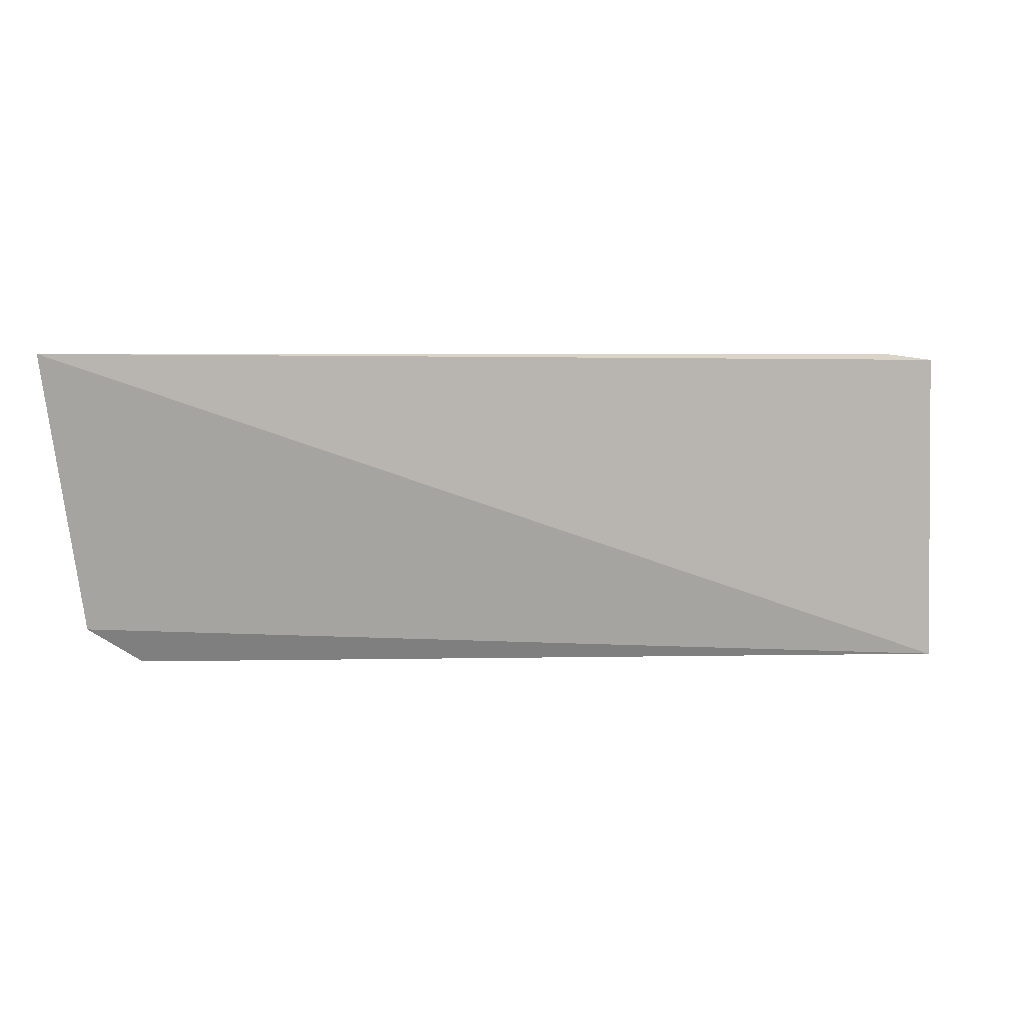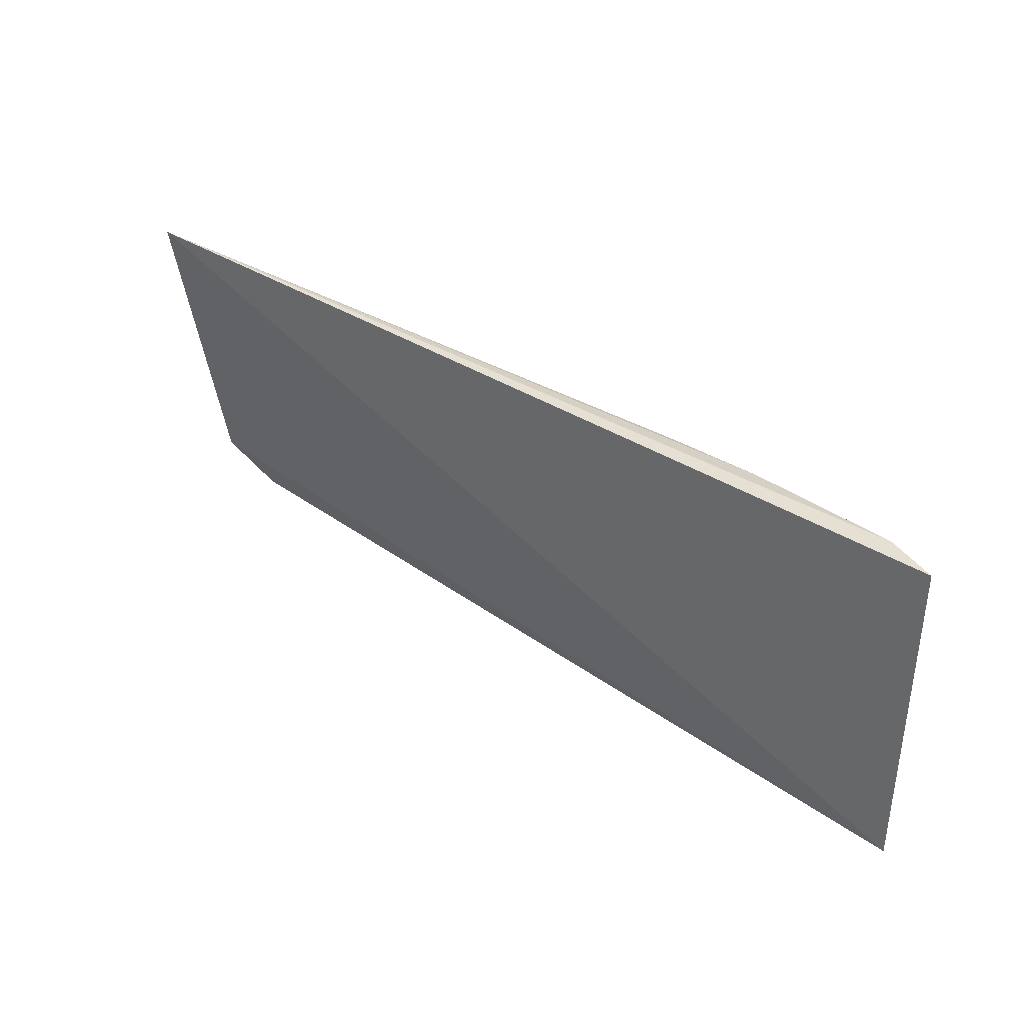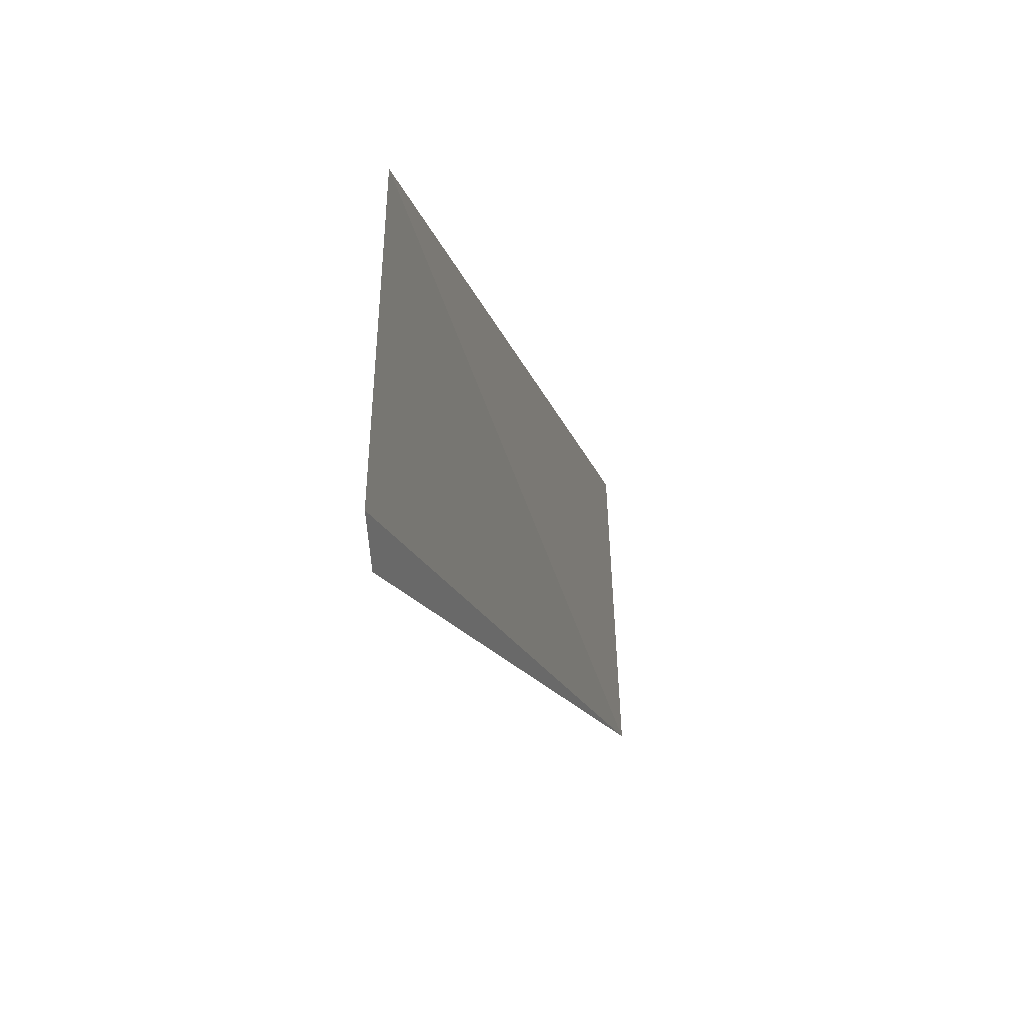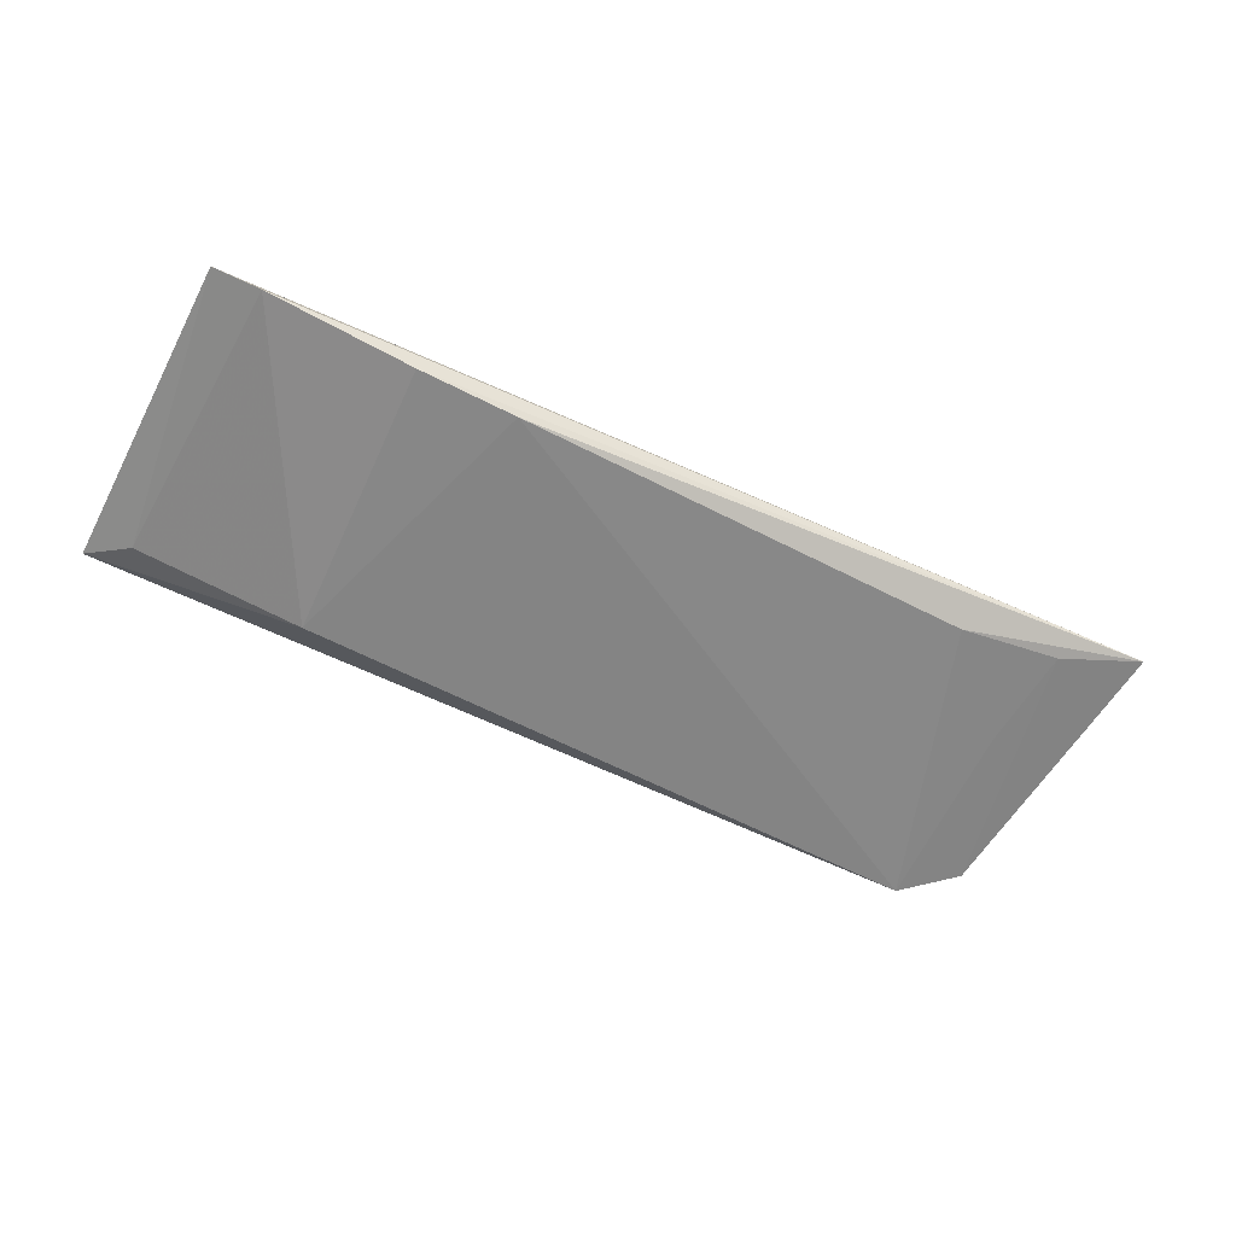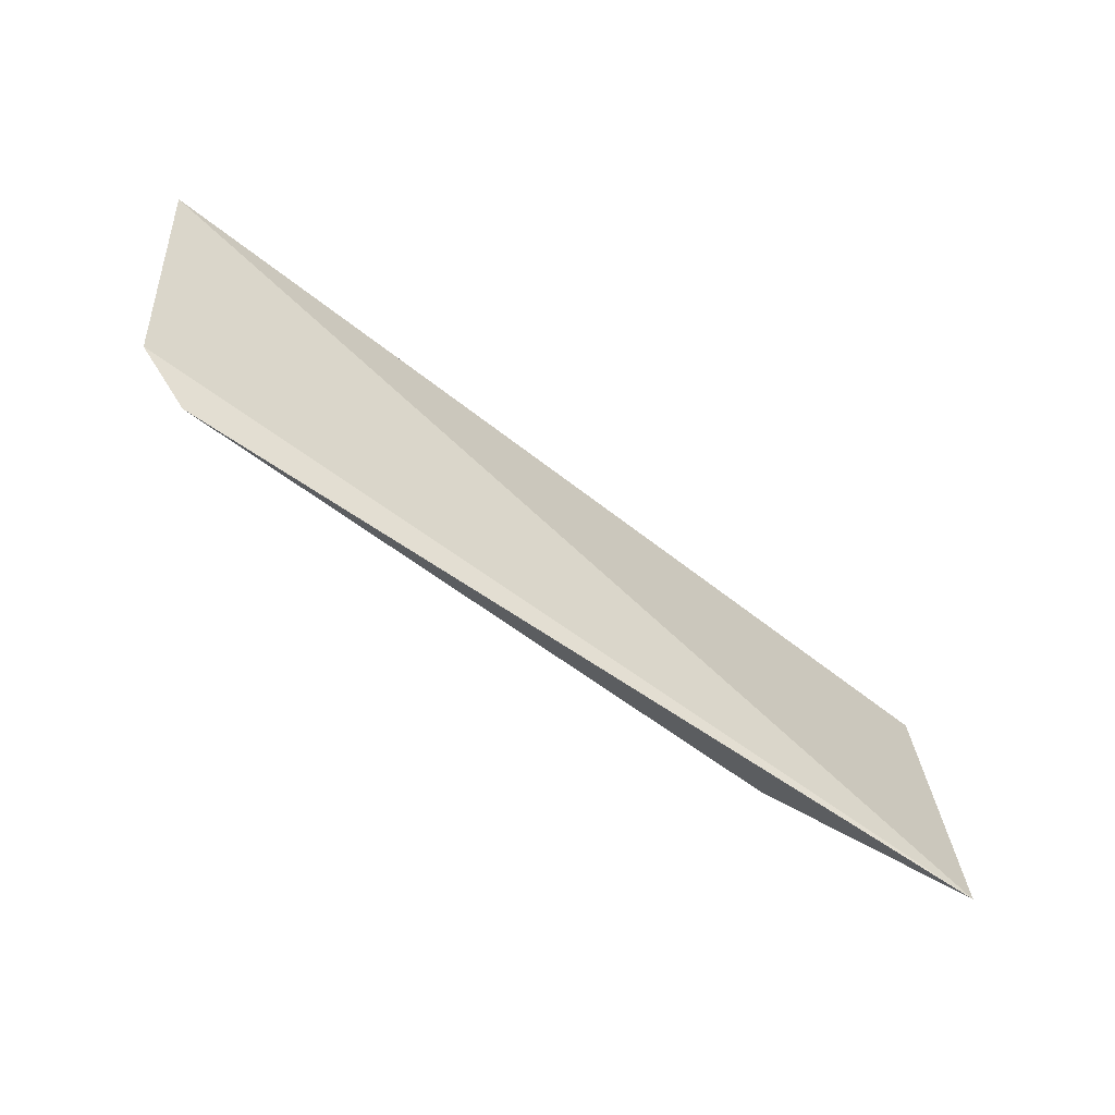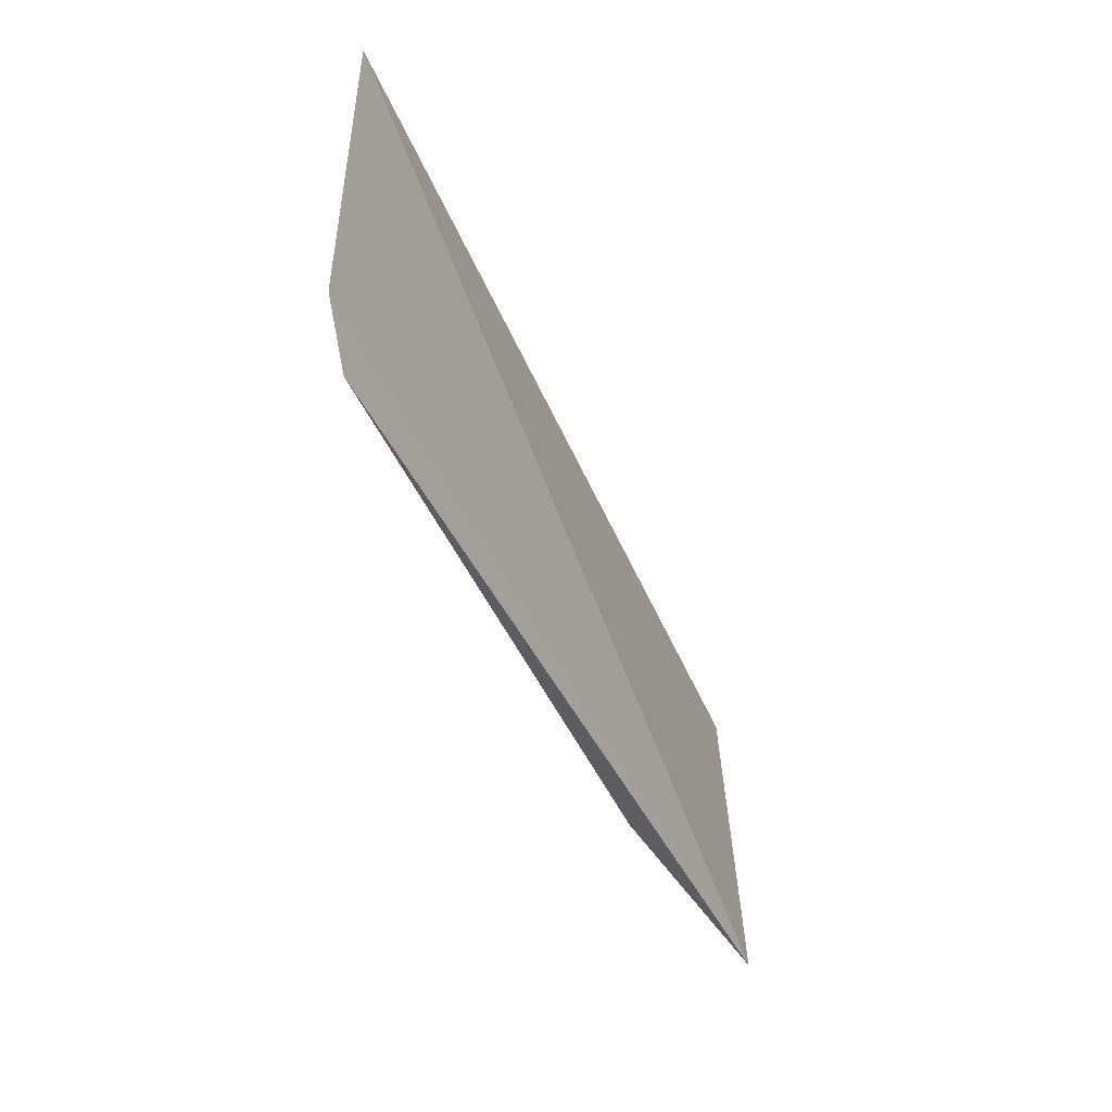
<metadata>
{"format":"obj","ext":"obj","renderer":"f3d","projection":"perspective","resolution":1024,"background":"white","views":[{"elev":10.7,"azim":-15.5,"up":"+Y"},{"elev":36.2,"azim":37.4,"up":"+Y"},{"elev":-13.7,"azim":-76.5,"up":"+Y"},{"elev":-60.4,"azim":153.2,"up":"+Z"},{"elev":-63.1,"azim":-38.0,"up":"+Y"},{"elev":-44.7,"azim":-68.2,"up":"+Y"}]}
</metadata>
<code>
v 0.09012 -0.01482 -0.2075
v 0.08383 -0.00886 -0.2104
v 0.08944 0.03691 -0.21
v -0.06004 0.04202 -0.2105
v -0.04557 -0.008708 -0.2164
v 0.05686 -0.006833 -0.216
v -0.05413 -0.002411 -0.2149
v 0.08191 0.03794 -0.2123
v -0.04702 0.03761 -0.2128
v 0.04288 0.03783 -0.2153
v -0.0307 0.03613 -0.2145
v 0.05853 0.03787 -0.2148
v -0.04528 0.02143 -0.2142
f 1 2 3
f 1 3 4
f 6 2 1
f 6 1 5
f 7 5 1
f 7 1 4
f 8 3 2
f 8 2 6
f 8 4 3
f 9 7 4
f 9 5 7
f 10 6 5
f 11 9 4
f 11 4 10
f 11 10 5
f 12 10 4
f 12 4 8
f 12 8 6
f 12 6 10
f 13 11 5
f 13 5 9
f 13 9 11

</code>
